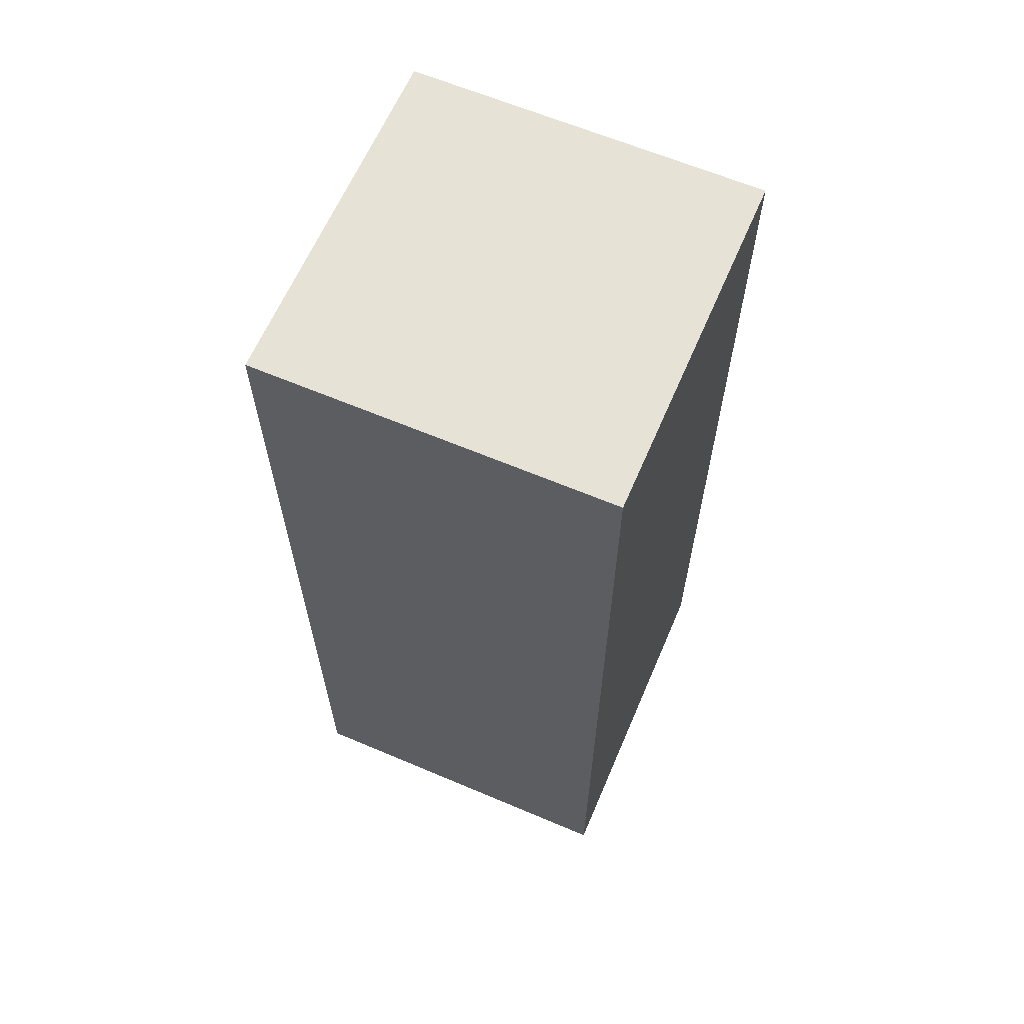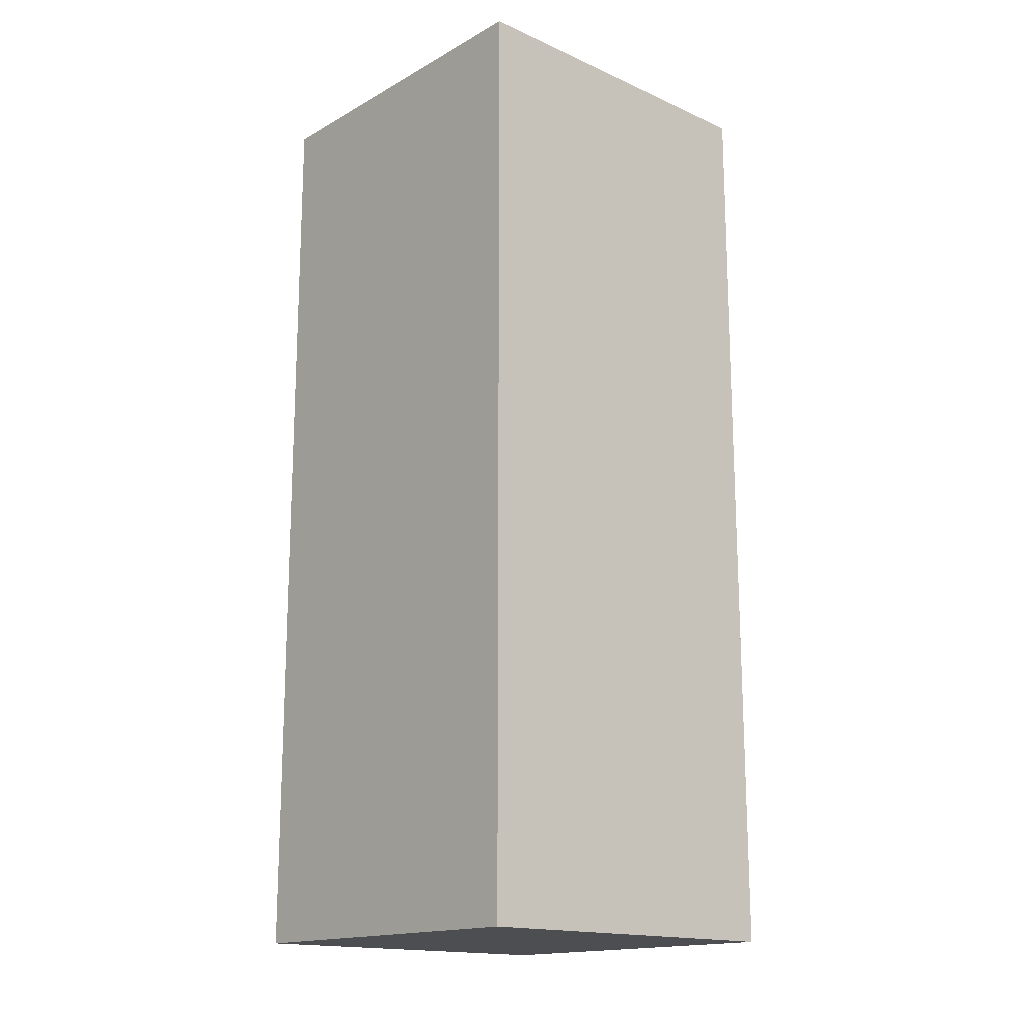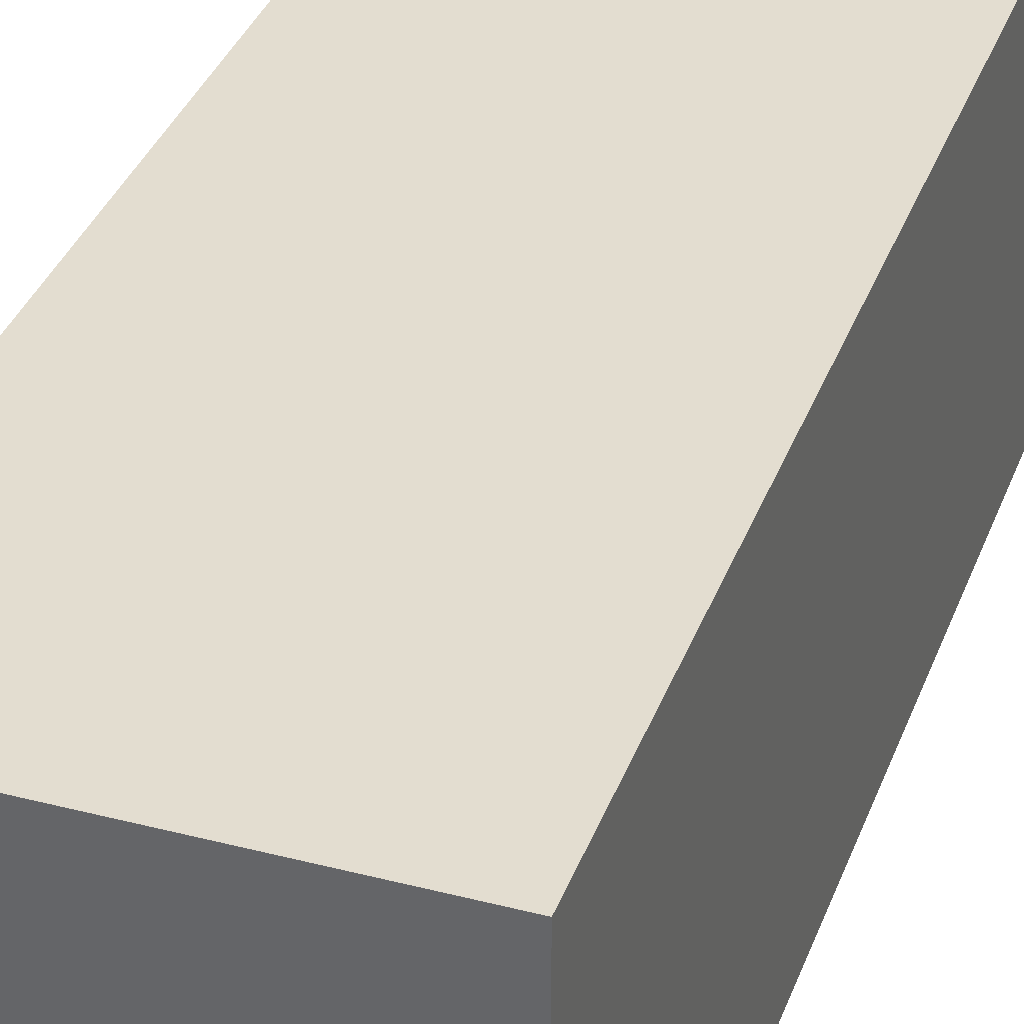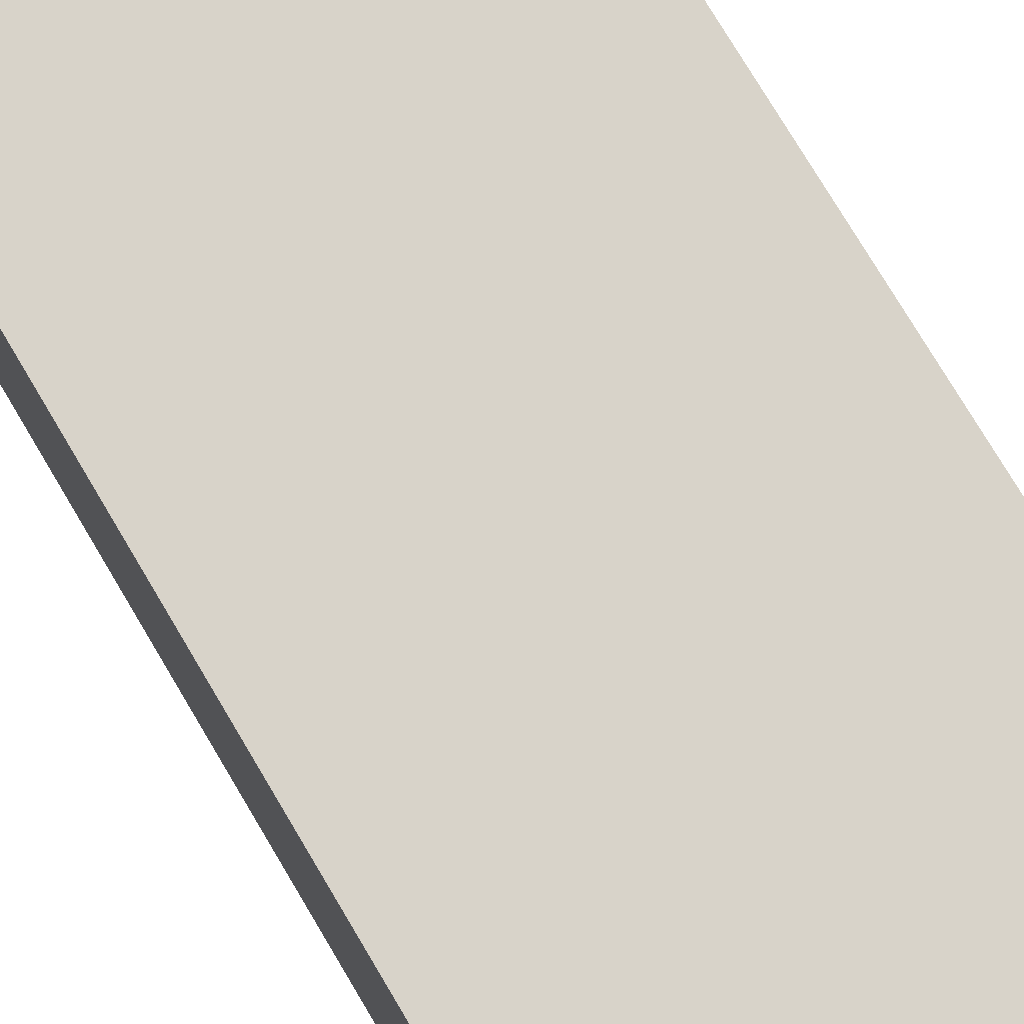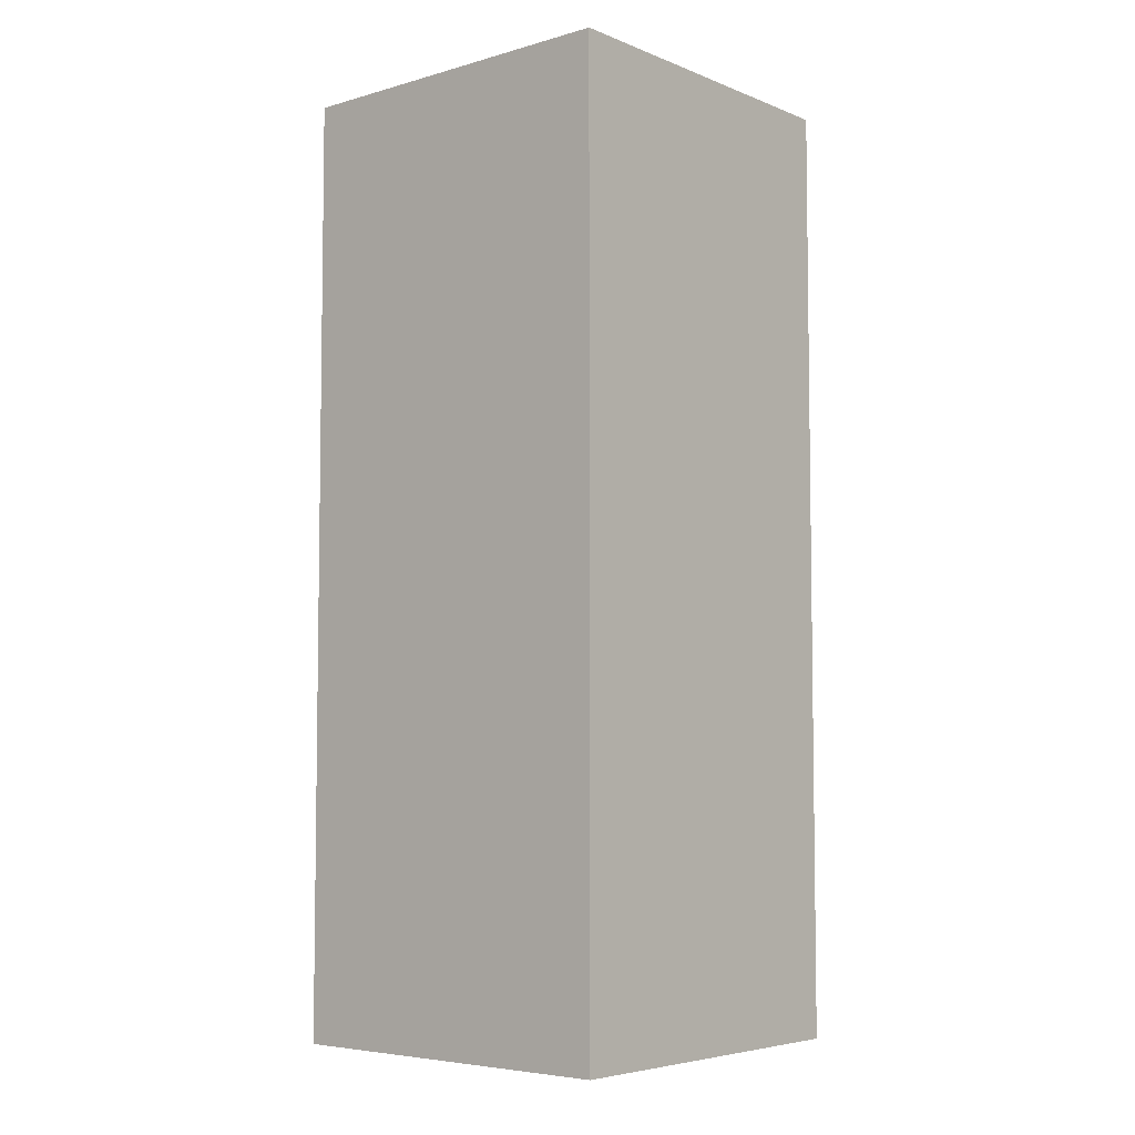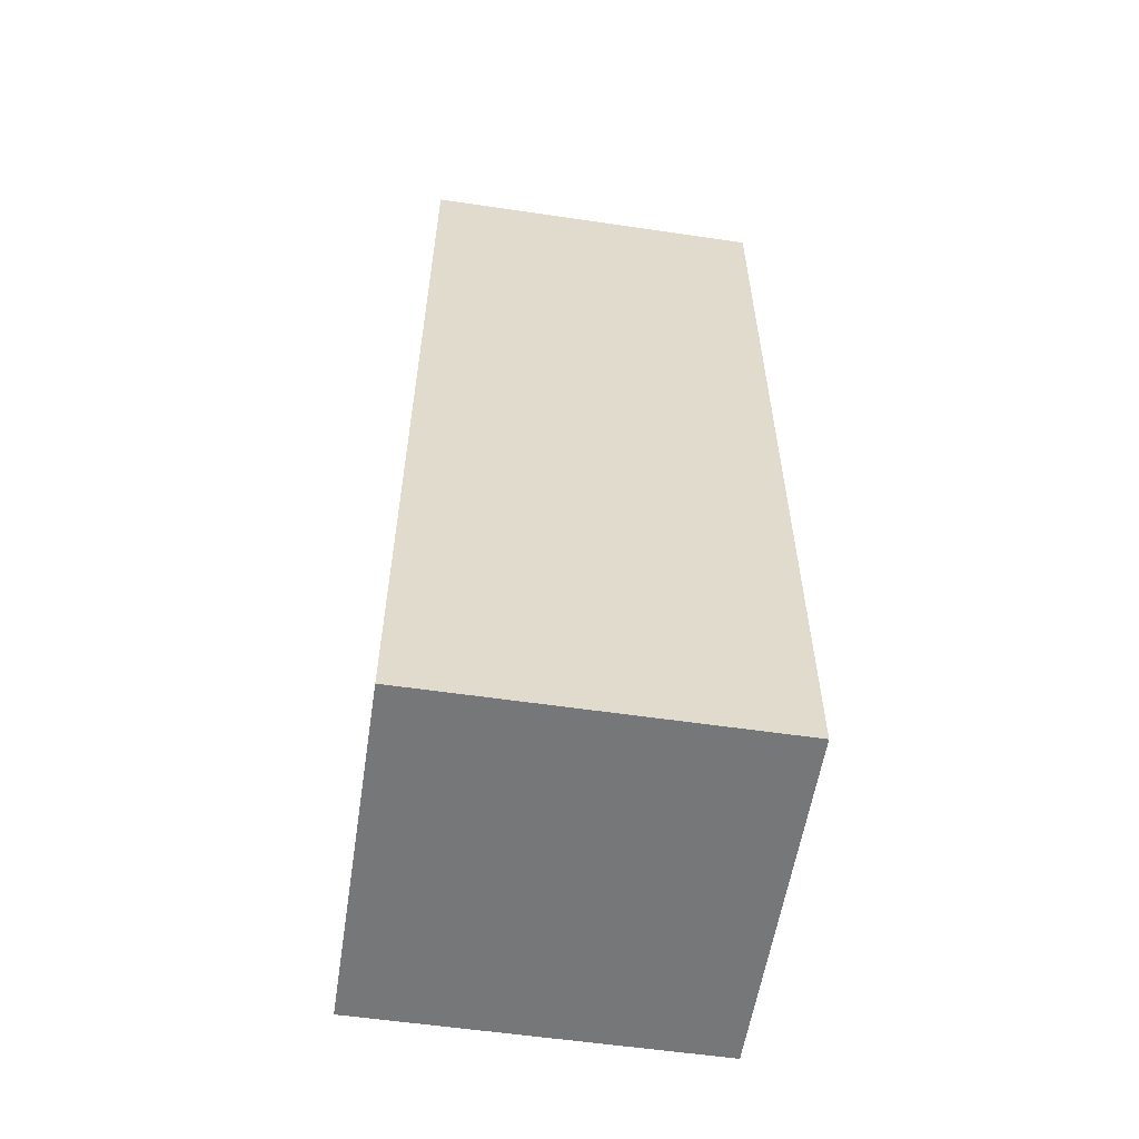
<metadata>
{"format":"obj","ext":"obj","renderer":"f3d","projection":"perspective","resolution":1024,"background":"white","views":[{"elev":63.4,"azim":23.2,"up":"+Y"},{"elev":-16.5,"azim":48.1,"up":"+Y"},{"elev":35.5,"azim":-161.1,"up":"+Z"},{"elev":76.0,"azim":149.3,"up":"+Z"},{"elev":-5.5,"azim":-49.5,"up":"+Y"},{"elev":-57.1,"azim":81.3,"up":"+Y"}]}
</metadata>
<code>
o
v -0.3 1.4 0.3
v -0.3 1.4 -0.3
v -0.3 3 0.3
v -0.3 3 -0.3
v 0.3 1.4 0.3
v 0.3 1.4 -0.3
v 0.3 3 0.3
v 0.3 3 -0.3
v -0.3 1.4 0.3
v -0.3 3 0.3
v 0.3 1.4 0.3
v 0.3 3 0.3
v -0.3 1.4 -0.3
v -0.3 3 -0.3
v 0.3 1.4 -0.3
v 0.3 3 -0.3
v -0.3 1.4 0.3
v 0.3 1.4 0.3
v -0.3 1.4 -0.3
v 0.3 1.4 -0.3
v -0.3 3 0.3
v 0.3 3 0.3
v -0.3 3 -0.3
v 0.3 3 -0.3
f 3 2 1
f 4 2 3
f 5 6 7
f 7 6 8
f 11 10 9
f 12 10 11
f 13 14 15
f 15 14 16
f 19 18 17
f 20 18 19
f 21 22 23
f 23 22 24

</code>
